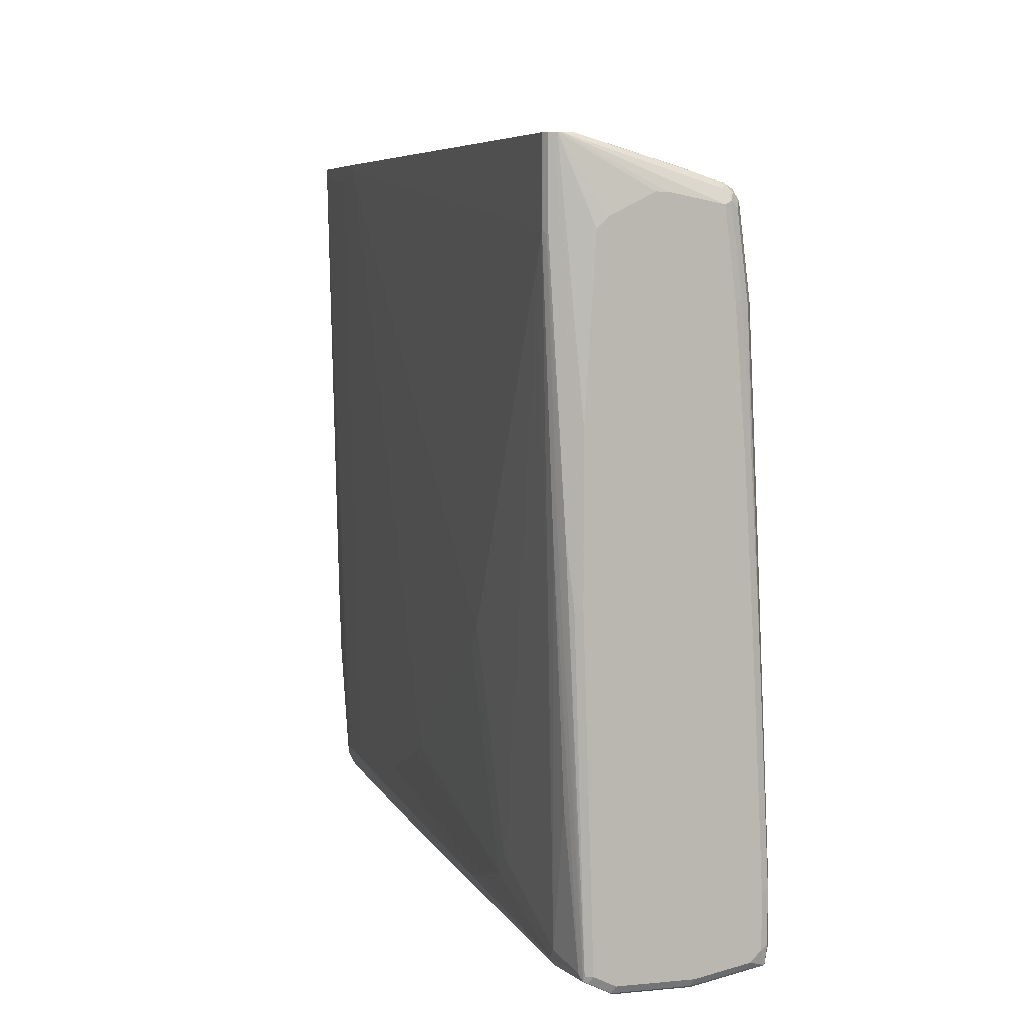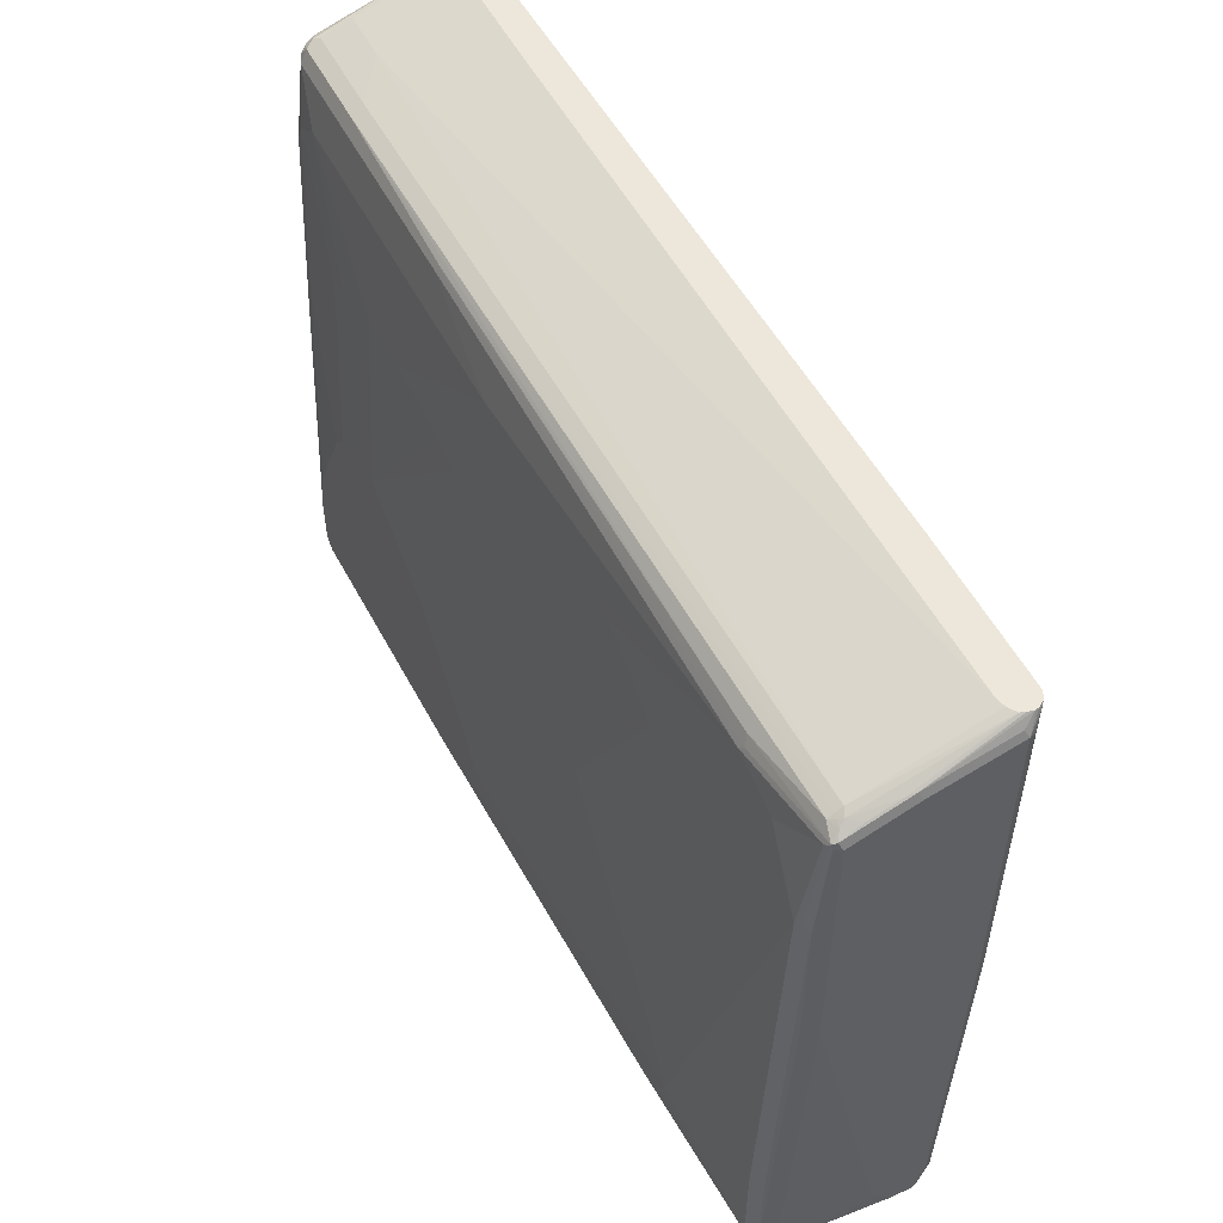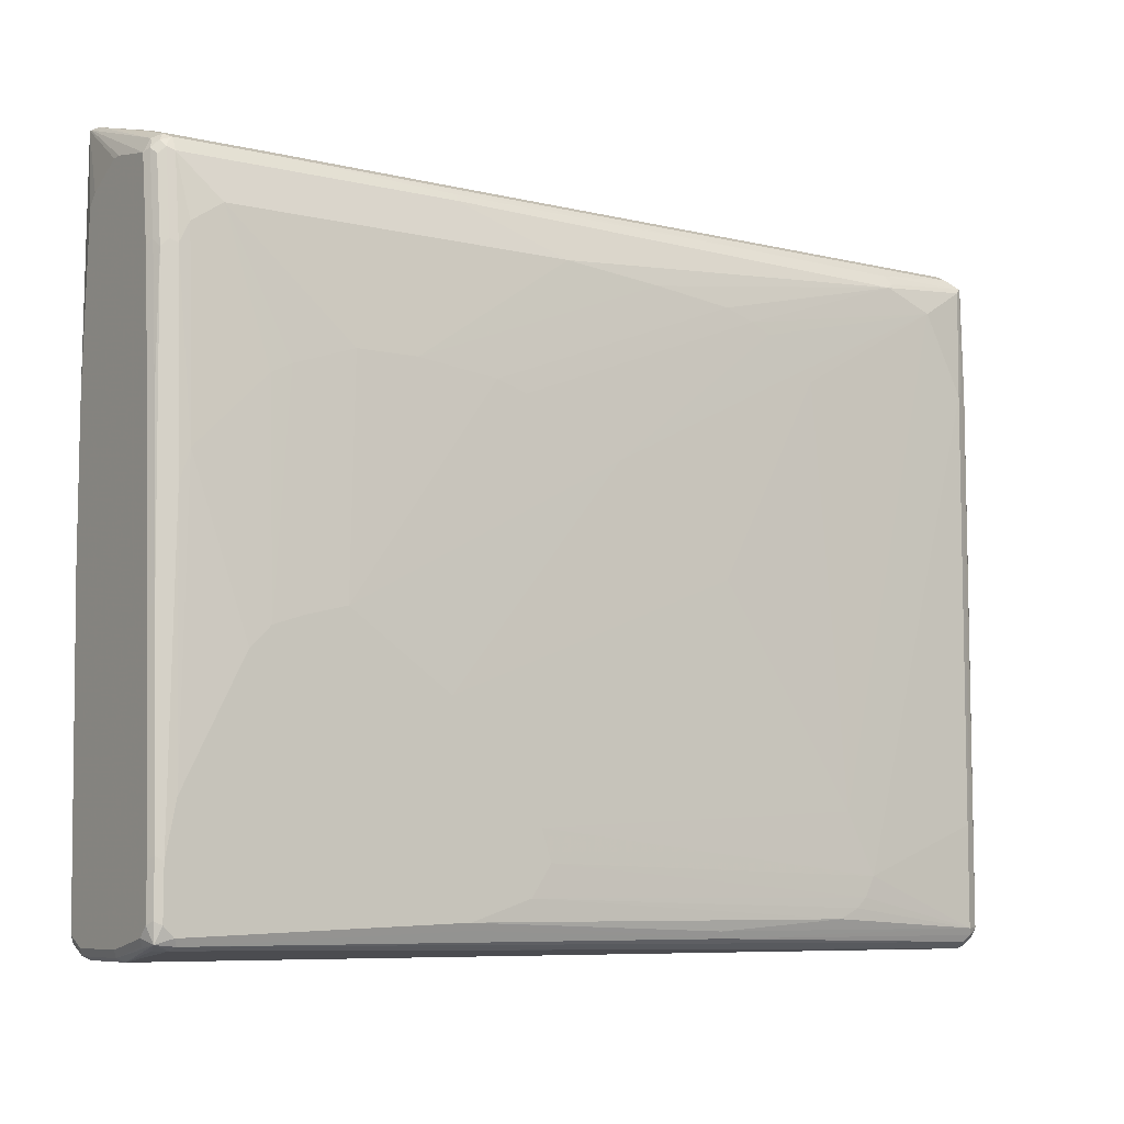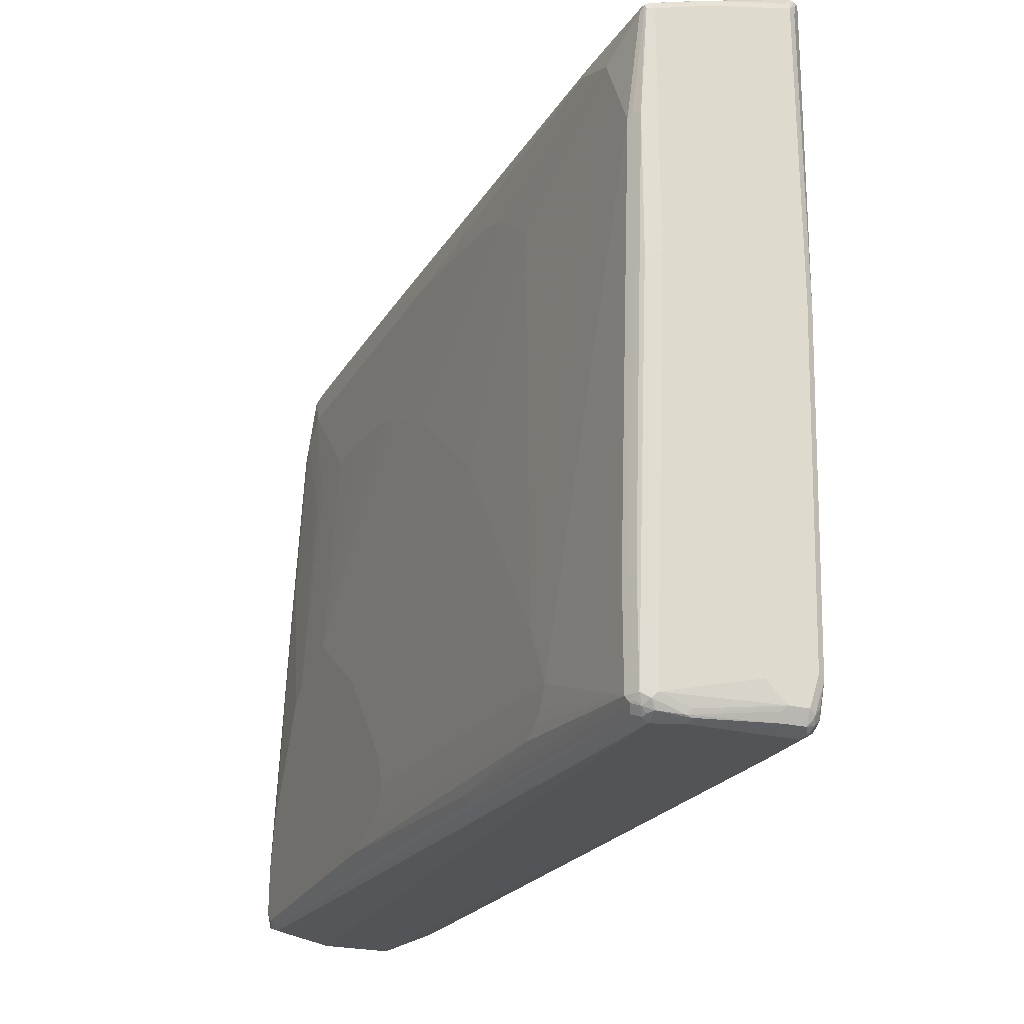
<metadata>
{"format":"obj","ext":"obj","renderer":"f3d","projection":"perspective","resolution":1024,"background":"white","views":[{"elev":6.7,"azim":-105.6,"up":"+Y"},{"elev":53.0,"azim":63.1,"up":"+Y"},{"elev":-7.6,"azim":-33.4,"up":"+Y"},{"elev":-23.4,"azim":66.7,"up":"+Y"}]}
</metadata>
<code>
v -0.6728 -0.7034 0.06115
v -0.6574 -0.6881 0.1529
v -0.6728 -0.6881 0.1376
v -0.6805 -0.6805 0.1605
v -0.683 -0.6983 0.05605
v -0.6728 -0.7034 -0.04586
v 0.6116 -0.7034 0.107
v -0.6524 -0.683 0.1631
v 0.6422 -0.7034 0.107
v -0.683 -0.6525 0.1631
v -0.6881 -0.6575 0.1529
v -0.6881 -0.6728 0.1376
v -0.683 -0.683 0.1325
v -0.6574 -0.6728 0.1682
v -0.6728 -0.6575 0.1682
v -0.683 -0.6983 -0.05095
v -0.6881 -0.6881 0.06115
v -0.683 -0.683 -0.08153
v -0.6728 -0.6932 -0.06626
v -0.5963 -0.683 -0.1019
v -0.5963 -0.6881 -0.09175
v 0.5505 -0.7034 -0.09175
v -0.2395 -0.6677 0.1631
v 0.6371 -0.6932 0.1274
v 0.1732 -0.683 0.1478
v 0.6574 -0.7034 0.06115
v 0.6625 -0.6932 0.107
v 0.6473 -0.6983 0.1172
v -0.683 -0.5759 0.1631
v -0.6881 -0.5811 0.1529
v -0.2446 -0.6575 0.1682
v -0.6728 -0.5811 0.1682
v -0.6881 -0.6881 -0.04586
v -0.6805 -0.6805 -0.08791
v -0.6728 -0.683 -0.08663
v -0.6881 -0.6728 -0.07644
v -0.6039 -0.6805 -0.1032
v -0.2446 -0.6779 -0.1121
v 0.1299 -0.6805 -0.1185
v 0.1375 -0.683 -0.1172
v 0.5505 -0.6932 -0.1121
v 0.6574 -0.7034 -0.09175
v 0.6473 -0.683 0.1325
v 0.6422 -0.6728 0.1376
v 0.1681 -0.6728 0.1529
v 0.6779 -0.6932 -0.06116
v 0.6677 -0.6983 0.06115
v 0.669 -0.6957 0.06879
v 0.669 -0.6805 0.1147
v 0.6574 -0.6881 0.1223
v 0.6537 -0.6957 0.1147
v -0.683 -0.2701 0.1478
v -0.6677 -0.1173 0.1478
v -0.6881 -0.2752 0.1376
v -0.1987 -0.6423 0.1682
v 0.3822 -0.6575 0.1529
v -0.6574 -0.5046 0.1682
v -0.6574 -0.1224 0.1529
v -0.683 -0.6728 -0.08663
v -0.6779 -0.1071 -0.1121
v -0.6651 0.2676 -0.1338
v -0.6651 -0.1147 -0.1185
v -0.6728 -0.6728 -0.09175
v -0.6881 -0.1987 -0.09175
v -0.5963 -0.6728 -0.107
v -0.2446 -0.6575 -0.1223
v -0.2522 -0.6651 -0.1185
v 0.1375 -0.6728 -0.1223
v 0.6574 -0.6932 -0.1121
v 0.6651 -0.6996 -0.09939
v 0.6779 -0.6932 -0.09175
v 0.6537 -0.6805 0.13
v 0.6625 -0.6728 0.1274
v 0.6524 -0.6728 0.1325
v 0.6499 -0.5122 0.1338
v 0.6422 -0.5199 0.1376
v 0.4434 -0.5963 0.1529
v 0.4281 -0.6269 0.1529
v 0.4128 -0.6423 0.1529
v 0.6881 -0.6728 -0.06116
v 0.6842 -0.6805 -0.05349
v 0.6728 -0.6881 0.06115
v 0.6728 -0.6728 0.107
v 0.6881 -0.07649 0.09173
v 0.6842 -0.08411 0.09937
v 0.6779 -0.07649 0.1121
v -0.6779 0.1784 0.1274
v -0.683 -0.01027 0.1325
v -0.6881 -0.01532 0.1223
v -0.6677 0.1886 0.1325
v -0.6574 0.1834 0.1376
v -0.1529 -0.6269 0.1682
v -0.6422 -0.07649 0.1529
v -0.6116 -0.4128 0.1682
v -0.683 -0.1987 -0.1019
v -0.6693 0.3929 -0.1294
v -0.6677 0.2752 -0.1325
v -0.6574 0.2752 -0.1376
v -0.6574 -0.1071 -0.1223
v -0.6574 -0.4588 -0.107
v -0.6116 -0.6575 -0.107
v -0.6881 0.03051 -0.09175
v -0.3976 -0.6117 -0.1223
v -0.3058 -0.6423 -0.1223
v 0.1987 -0.5963 -0.1376
v 0.2905 -0.6117 -0.1376
v 0.4739 -0.6423 -0.1376
v 0.6574 -0.6728 -0.1223
v 0.6677 -0.6779 -0.1172
v 0.6651 -0.6842 -0.1147
v 0.6728 -0.6881 -0.107
v 0.6805 -0.6842 -0.09939
v 0.683 -0.6779 -0.1019
v 0.6881 -0.6728 -0.09175
v 0.6625 -0.5199 0.1274
v 0.6524 -0.5199 0.1325
v 0.6779 0.1376 0.1121
v 0.6651 0.1452 0.1185
v 0.6574 0.1376 0.1223
v 0.4281 -0.5657 0.1529
v -0.1375 -0.5352 0.1682
v -0.1223 -0.5811 0.1682
v 0.6881 -0.6423 -0.03058
v 0.6881 -0.5811 -0.01527
v 0.6881 0.3058 0.09173
v -0.6779 0.3007 0.1121
v -0.683 0.1886 0.1172
v -0.6881 0.1834 0.107
v -0.6677 0.3109 0.1172
v -0.6574 0.3058 0.1223
v -0.6422 0.214 0.1376
v -0.581 -0.3516 0.1682
v -0.5657 -0.3211 0.1682
v -0.5505 -0.3058 0.1682
v -0.5505 0.01527 0.1529
v -0.6728 0.3929 -0.1223
v -0.6677 0.3929 -0.1325
v -0.6607 0.3929 -0.136
v -0.6574 0.3929 -0.1376
v 0.4281 0.3823 -0.1529
v -0.6422 0.2446 -0.1376
v -0.4281 -0.5811 -0.1223
v -0.6881 0.2752 -0.07644
v -0.3058 -0.3058 -0.1376
v 0.01522 -0.5199 -0.1376
v 0.0458 -0.5352 -0.1376
v 0.5045 0.3669 -0.1529
v 0.5657 -0.6423 -0.1376
v 0.581 -0.6269 -0.1376
v 0.5963 -0.5963 -0.1376
v 0.6268 -0.5199 -0.1376
v 0.6728 -0.6269 -0.1223
v 0.683 -0.6321 -0.1172
v 0.6779 -0.6677 -0.1121
v 0.6881 -0.6269 -0.107
v 0.683 0.3058 0.1019
v 0.6805 0.3134 0.1032
v 0.5963 0.26 0.1223
v 0.6728 0.3058 0.107
v 0.3976 -0.5046 0.1529
v -0.1987 -0.4588 0.1682
v 0.2752 -0.3211 0.1529
v 0.1835 -0.1835 0.1529
v 0.6881 0.3211 0.04587
v 0.683 0.316 0.09683
v -0.683 0.3109 0.1019
v -0.6728 0.3211 0.107
v -0.6881 0.3058 0.09173
v -0.6651 0.3173 0.1147
v -0.6574 0.3262 0.1121
v -0.5963 0.2446 0.1376
v -0.2446 0.3058 0.1223
v -0.5351 0.03051 0.1529
v -0.5351 -0.2905 0.1682
v -0.6728 0.3929 -0.1177
v -0.6881 0.2905 -0.06116
v -0.6881 0.3211 7.49e-06
v 0.4281 0.3929 -0.1529
v -0.3364 -0.2752 -0.1376
v 0.5505 0.3669 -0.1529
v 0.6574 0.3823 -0.1529
v 0.6422 -0.474 -0.1376
v 0.6574 -0.367 -0.1376
v 0.6677 -0.372 -0.1325
v 0.683 -0.1122 -0.1325
v 0.6881 -0.1071 -0.1223
v 0.6728 0.3249 0.08982
v 0.6574 0.3262 0.09683
v 0.5199 0.3109 0.1121
v 0.5276 0.2982 0.1185
v 0.5199 0.2905 0.1223
v 0.2446 0.1988 0.1376
v 0.2752 0.1834 0.1376
v 0.3364 0.1376 0.1376
v 0.3516 0.1223 0.1376
v -0.2752 -0.367 0.1682
v 0 -0.03066 0.1529
v 0.6881 0.3364 7.49e-06
v 0.683 0.3313 0.05096
v 0.6805 0.3287 0.06498
v 0.6677 0.3313 0.08155
v -0.6805 0.3173 0.09937
v -0.6779 0.3262 0.09173
v -0.6651 0.3325 0.09937
v -0.6881 0.3211 0.01528
v -0.6574 0.3313 0.1019
v -0.5199 0.3262 0.1121
v -0.5045 0.04585 0.1529
v -0.4128 0.07644 0.1529
v -0.07639 0.2446 0.1376
v -0.237 0.3134 0.1185
v -0.2446 0.316 0.1172
v -0.4893 -0.2752 0.1682
v -0.669 0.3929 -0.1005
v 0.6574 0.3929 -0.1529
v 0.6669 0.3929 -0.1482
v 0.6677 0.3771 -0.1478
v 0.6728 -0.1071 -0.1376
v 0.683 0.3619 -0.1325
v 0.6881 0.3669 -0.1223
v 0.6651 0.3287 0.0879
v 0.6574 0.3313 0.08664
v 0.07639 0.2294 0.1376
v 0.1987 0.214 0.1376
v -0.1987 0.06109 0.1529
v -0.1529 0.04585 0.1529
v -0.03058 -0.01532 0.1529
v -0.4281 -0.2599 0.1682
v 0.6881 0.3517 -0.06116
v 0.683 0.3619 -0.05604
v 0.683 0.3466 0.0051
v 0.6805 0.344 0.01909
v 0.6701 0.3929 -0.1163
v 0.6574 0.3364 0.07646
v -0.6651 0.3478 0.05351
v -0.6574 0.3364 0.09173
v -0.5199 0.3313 0.1019
v -0.321 0.07644 0.1529
v -0.6574 0.3517 0.04587
v -0.6655 0.3929 -0.0987
v 0.6677 0.3929 -0.1478
v 0.6753 0.3848 -0.1402
v 0.6737 0.3929 -0.1386
v 0.6751 0.3929 -0.1329
v 0.6779 0.3873 -0.1274
v 0.683 0.3771 -0.1172
v 0.6731 0.3929 -0.1236
v 0.6574 0.3929 -0.1078
v 0.6422 0.3929 -0.1047
v -0.581 0.3517 0.04587
v -0.5199 0.3364 0.09173
v -0.6574 0.3929 -0.09703
v -0.4281 0.3929 -0.09703
f 129 169 167
f 129 130 170
f 129 170 169
f 130 131 171
f 130 171 210
f 118 159 119
f 130 172 212
f 130 212 207
f 127 168 128
f 130 207 170
f 131 135 173
f 130 210 172
f 127 166 168
f 121 162 163
f 126 129 167
f 126 166 127
f 125 157 156
f 125 165 157
f 125 199 165
f 125 164 199
f 121 163 161
f 121 160 162
f 120 160 121
f 119 159 158
f 119 160 120
f 131 173 171
f 119 158 160
f 126 167 166
f 134 174 135
f 151 181 182
f 136 143 176
f 157 190 191
f 118 157 159
f 157 189 190
f 157 188 189
f 157 187 188
f 157 165 187
f 153 184 185
f 153 186 155
f 153 185 186
f 152 184 153
f 152 183 184
f 152 182 183
f 150 181 151
f 135 174 173
f 149 181 150
f 148 180 181
f 141 179 142
f 140 179 141
f 140 144 179
f 140 145 144
f 140 146 145
f 140 180 147
f 140 181 180
f 140 215 181
f 140 178 215
f 136 205 175
f 136 177 205
f 136 176 177
f 148 181 149
f 117 157 118
f 97 138 98
f 117 125 156
f 98 141 101
f 98 140 141
f 98 178 140
f 98 139 178
f 98 138 139
f 97 137 138
f 96 102 136
f 96 137 97
f 96 138 137
f 96 139 138
f 96 178 139
f 96 215 178
f 96 216 215
f 96 241 216
f 96 243 241
f 96 244 243
f 96 247 244
f 96 233 247
f 96 248 233
f 96 249 248
f 96 253 249
f 96 252 253
f 96 240 252
f 96 214 240
f 96 175 214
f 96 136 175
f 157 191 159
f 98 101 99
f 99 101 100
f 101 141 142
f 101 142 103
f 114 153 155
f 113 153 114
f 113 154 153
f 111 113 112
f 109 113 111
f 109 154 113
f 109 153 154
f 109 111 110
f 108 153 109
f 108 152 153
f 108 182 152
f 108 151 182
f 108 150 151
f 117 156 157
f 108 149 150
f 107 180 148
f 107 147 180
f 106 147 107
f 105 147 106
f 105 140 147
f 105 146 140
f 103 105 104
f 103 146 105
f 103 145 146
f 103 144 145
f 103 179 144
f 103 142 179
f 102 143 136
f 108 148 149
f 158 159 191
f 203 204 235
f 158 192 193
f 210 238 223
f 209 228 238
f 209 213 228
f 207 222 237
f 206 251 236
f 206 237 251
f 204 239 235
f 204 236 239
f 204 206 236
f 203 235 214
f 93 135 131
f 201 232 233
f 201 234 222
f 201 233 234
f 200 232 201
f 200 231 232
f 199 231 200
f 198 230 231
f 198 229 230
f 197 227 228
f 196 197 228
f 193 197 194
f 192 197 193
f 192 227 197
f 192 226 227
f 192 225 226
f 192 224 225
f 214 235 239
f 214 239 240
f 216 241 217
f 219 242 220
f 239 253 252
f 239 250 253
f 239 252 240
f 236 250 239
f 236 251 250
f 234 250 251
f 234 249 250
f 234 248 249
f 233 248 234
f 231 233 232
f 231 247 233
f 231 244 247
f 230 244 231
f 191 210 223
f 230 245 244
f 226 228 227
f 225 228 226
f 225 238 228
f 223 225 224
f 223 238 225
f 222 251 237
f 222 234 251
f 220 230 229
f 220 246 230
f 220 245 246
f 220 244 245
f 220 243 244
f 220 242 243
f 230 246 245
f 158 191 192
f 191 224 192
f 189 211 190
f 171 173 208
f 170 237 206
f 170 207 237
f 170 206 204
f 168 175 205
f 168 203 175
f 167 203 202
f 167 204 203
f 167 170 204
f 167 169 170
f 166 203 168
f 166 202 203
f 166 167 202
f 165 201 187
f 165 200 201
f 165 199 200
f 164 231 199
f 164 198 231
f 163 194 197
f 163 195 194
f 163 197 196
f 162 195 163
f 161 163 196
f 160 195 162
f 158 195 160
f 158 194 195
f 158 193 194
f 171 208 209
f 171 209 238
f 171 238 210
f 172 211 212
f 189 212 211
f 189 207 212
f 188 207 189
f 188 222 207
f 188 201 222
f 188 221 201
f 187 221 188
f 187 201 221
f 185 242 219
f 185 241 242
f 185 217 241
f 185 220 186
f 185 219 220
f 191 223 224
f 183 185 184
f 181 183 182
f 181 218 183
f 181 185 218
f 181 217 185
f 181 216 217
f 181 215 216
f 175 203 214
f 174 209 208
f 174 213 209
f 173 174 208
f 172 190 211
f 172 191 190
f 172 210 191
f 183 218 185
f 93 134 135
f 53 91 90
f 93 132 133
f 23 25 31
f 22 69 42
f 22 41 69
f 20 22 21
f 20 41 22
f 20 40 41
f 20 39 40
f 20 38 39
f 20 37 38
f 20 34 37
f 20 35 34
f 19 35 20
f 18 36 34
f 18 35 19
f 18 34 35
f 16 36 18
f 16 33 36
f 14 32 15
f 14 57 32
f 14 94 57
f 14 132 94
f 14 133 132
f 14 134 133
f 14 174 134
f 14 213 174
f 14 228 213
f 14 196 228
f 24 28 43
f 24 43 25
f 25 43 44
f 25 44 45
f 34 65 37
f 34 63 65
f 34 99 63
f 34 62 99
f 34 61 62
f 34 60 61
f 34 59 60
f 34 36 59
f 32 58 53
f 32 57 58
f 31 56 55
f 31 45 56
f 29 53 52
f 14 161 196
f 29 32 53
f 29 52 54
f 28 50 43
f 28 51 50
f 27 51 28
f 27 50 51
f 27 49 50
f 27 48 49
f 27 47 48
f 26 47 27
f 26 46 47
f 26 71 46
f 26 42 71
f 25 45 31
f 29 54 30
f 36 64 95
f 14 121 161
f 14 92 122
f 6 16 18
f 5 33 16
f 5 17 33
f 5 12 17
f 5 13 12
f 4 15 10
f 4 14 15
f 4 8 14
f 4 13 5
f 4 12 13
f 4 11 12
f 4 10 11
f 2 9 8
f 2 7 9
f 2 4 3
f 2 8 4
f 1 7 2
f 1 9 7
f 1 26 9
f 1 42 26
f 1 22 42
f 1 6 22
f 1 16 6
f 1 5 16
f 1 4 5
f 1 3 4
f 1 2 3
f 6 18 19
f 6 19 20
f 6 20 21
f 6 21 22
f 14 55 92
f 14 31 55
f 14 23 31
f 11 17 12
f 11 33 17
f 11 36 33
f 11 64 36
f 11 102 64
f 11 143 102
f 11 176 143
f 11 177 176
f 11 205 177
f 11 168 205
f 14 122 121
f 11 128 168
f 11 54 89
f 11 30 54
f 10 30 11
f 10 29 30
f 10 32 29
f 10 15 32
f 9 28 24
f 9 27 28
f 9 26 27
f 8 25 23
f 8 24 25
f 8 9 24
f 8 23 14
f 11 89 128
f 93 133 134
f 36 95 59
f 37 66 67
f 77 121 122
f 77 120 121
f 76 119 77
f 75 119 76
f 75 118 119
f 75 117 118
f 75 115 117
f 75 116 115
f 74 116 75
f 73 116 74
f 73 115 116
f 73 117 115
f 73 86 117
f 71 111 112
f 71 113 114
f 71 112 113
f 70 111 71
f 69 111 70
f 69 110 111
f 69 109 110
f 69 108 109
f 68 148 108
f 68 107 148
f 66 107 68
f 66 106 107
f 66 105 106
f 66 104 105
f 77 122 78
f 77 119 120
f 78 122 92
f 78 92 79
f 93 94 132
f 91 131 130
f 91 93 131
f 91 130 129
f 90 91 129
f 89 127 128
f 88 127 89
f 87 129 126
f 87 90 129
f 87 127 88
f 87 126 127
f 84 86 85
f 84 117 86
f 65 104 66
f 84 125 117
f 83 123 124
f 80 83 82
f 80 123 83
f 80 124 123
f 80 84 124
f 80 125 84
f 80 164 125
f 80 198 164
f 80 229 198
f 80 220 229
f 80 186 220
f 80 155 186
f 80 114 155
f 83 124 84
f 37 65 66
f 65 103 104
f 64 96 95
f 48 82 83
f 46 48 47
f 46 81 48
f 46 80 81
f 46 114 80
f 46 71 114
f 44 56 45
f 44 79 56
f 44 78 79
f 44 77 78
f 44 76 77
f 44 75 76
f 44 74 75
f 43 74 44
f 43 73 74
f 43 72 73
f 43 50 72
f 42 70 71
f 42 69 70
f 41 108 69
f 41 68 108
f 40 68 41
f 39 66 68
f 39 67 66
f 39 68 40
f 38 67 39
f 37 67 38
f 48 83 49
f 48 81 80
f 48 80 82
f 49 73 50
f 64 102 96
f 63 101 65
f 63 100 101
f 63 99 100
f 61 99 62
f 61 98 99
f 61 97 98
f 60 97 61
f 60 96 97
f 60 95 96
f 59 95 60
f 58 93 91
f 57 94 93
f 65 101 103
f 57 93 58
f 55 56 92
f 241 243 242
f 53 58 91
f 52 90 87
f 52 53 90
f 52 89 54
f 52 88 89
f 52 87 88
f 50 73 72
f 49 86 73
f 49 85 86
f 49 84 85
f 49 83 84
f 56 79 92
f 249 253 250

</code>
